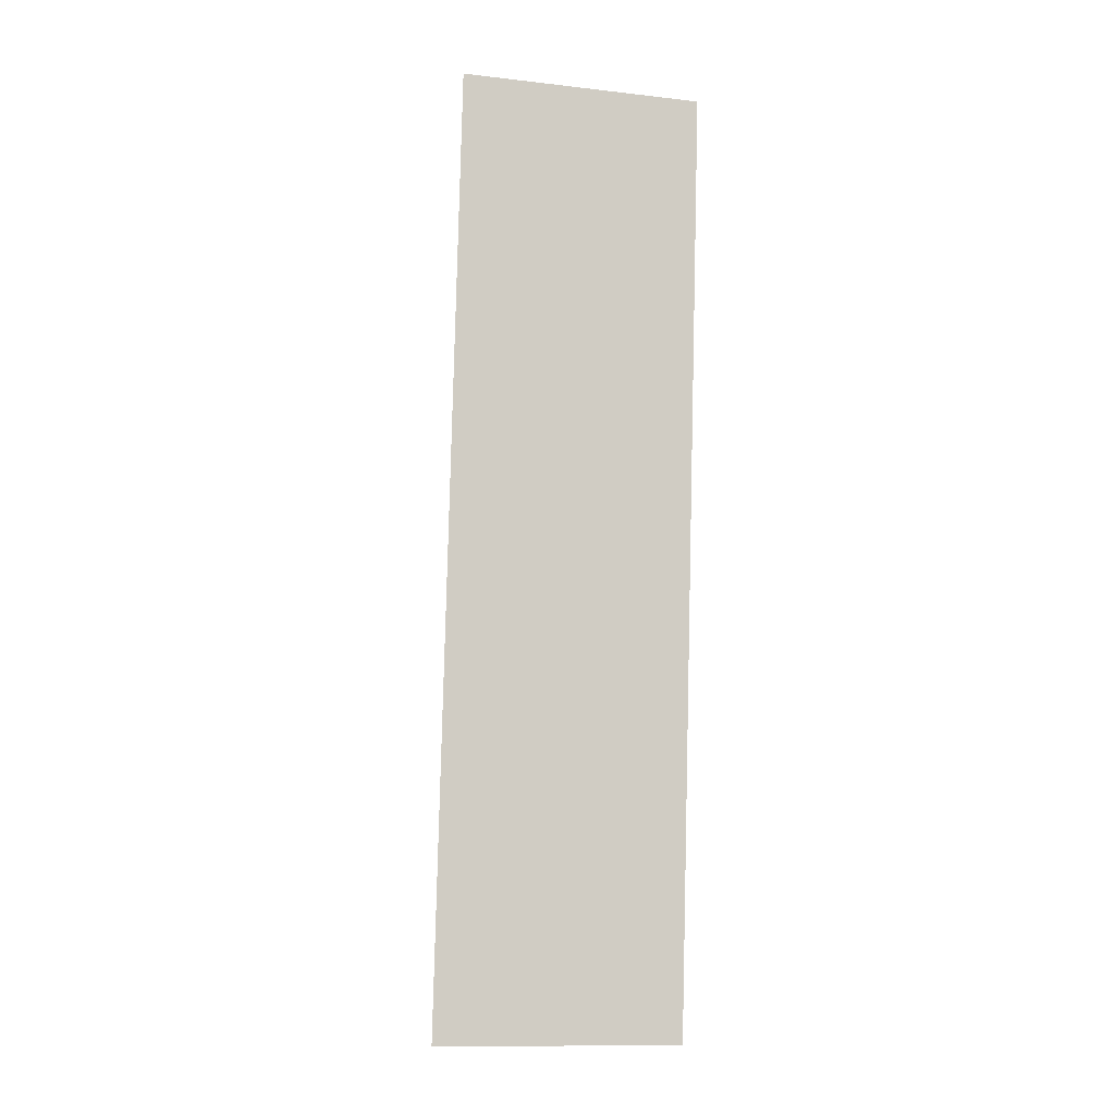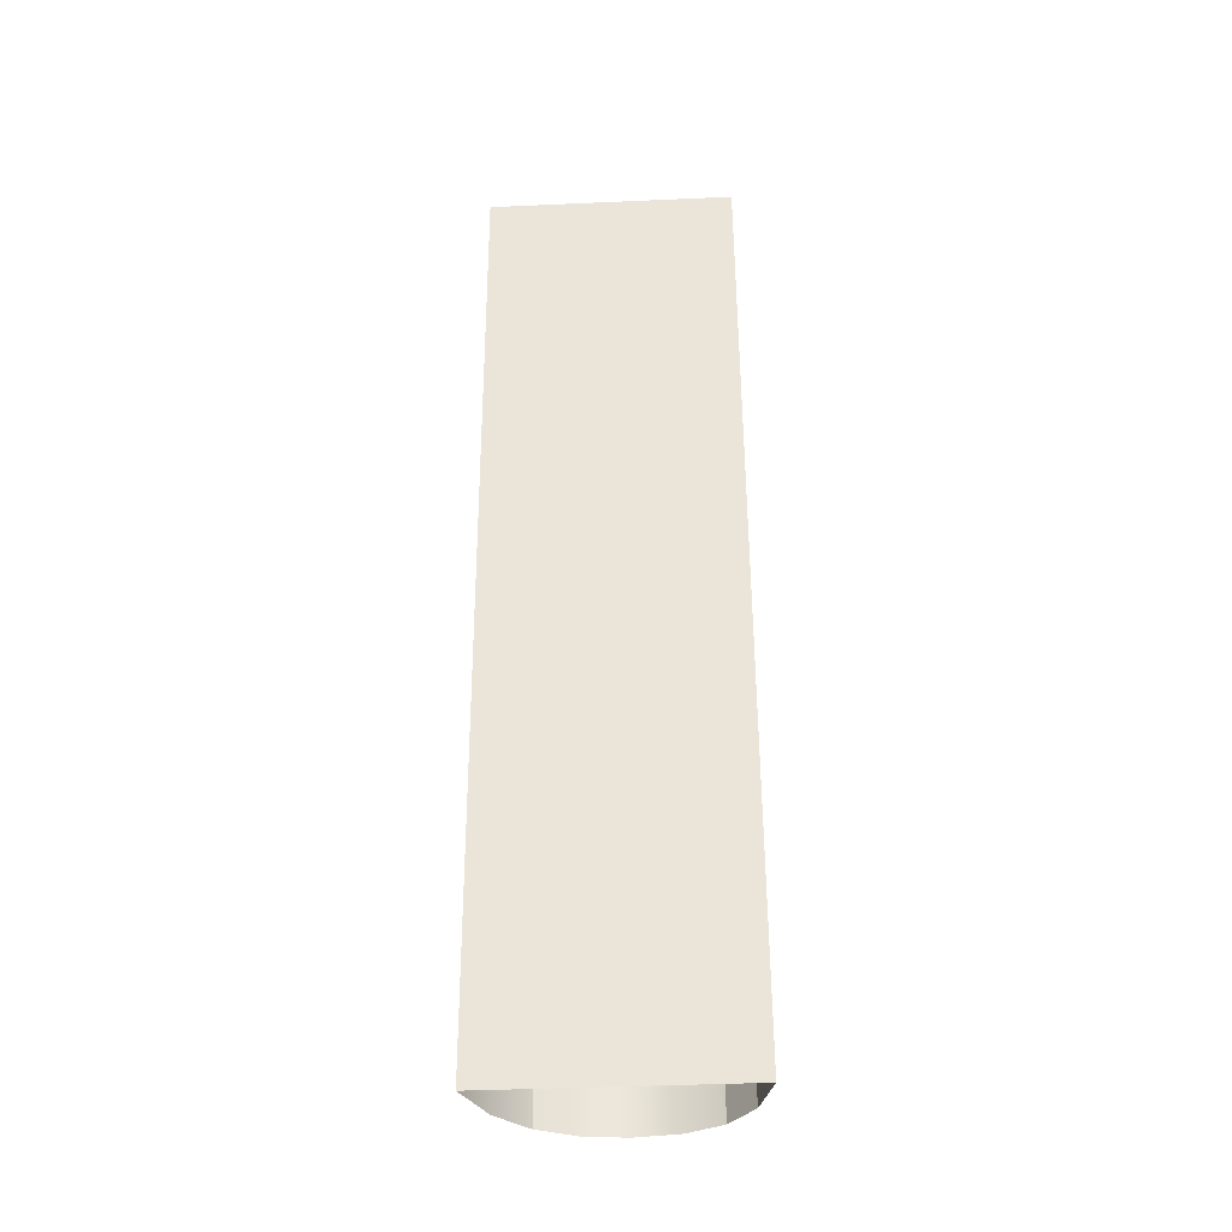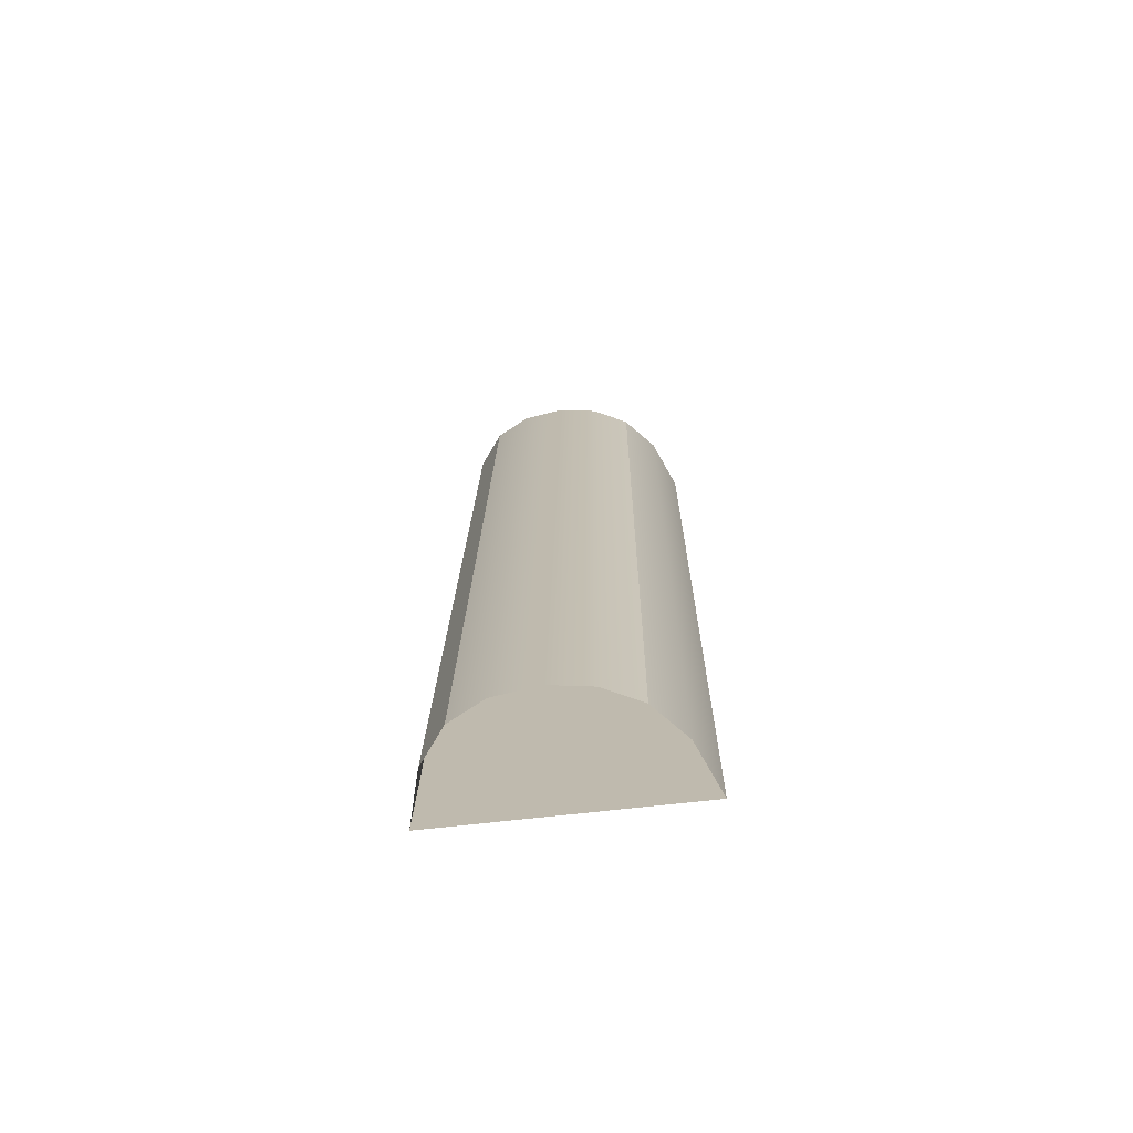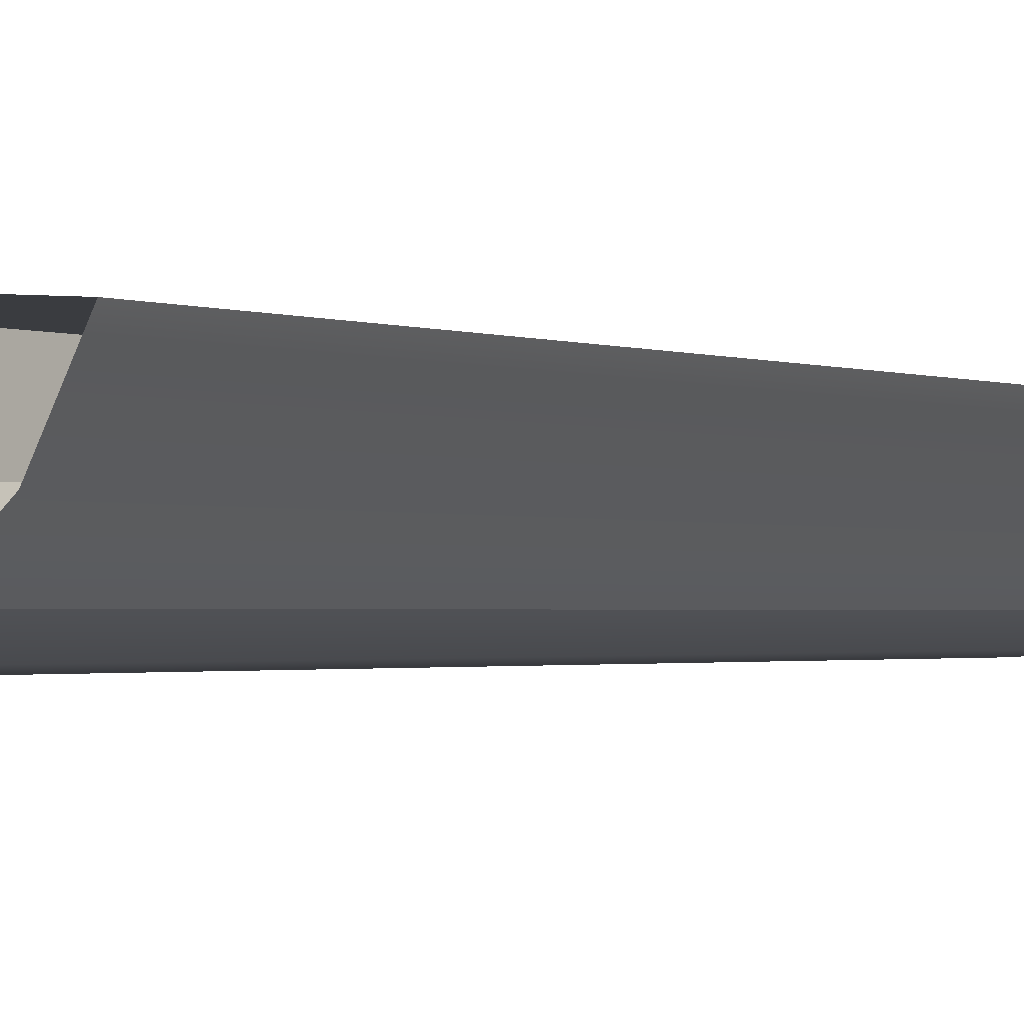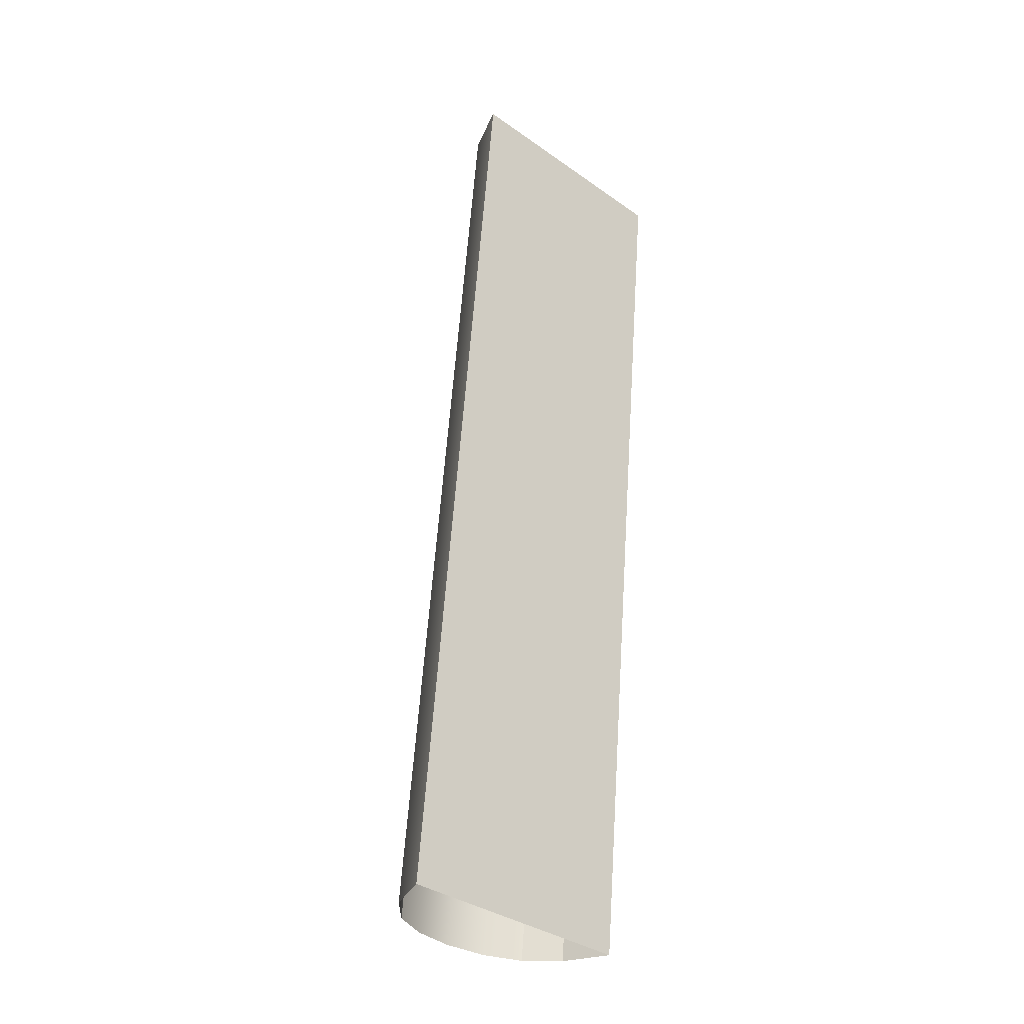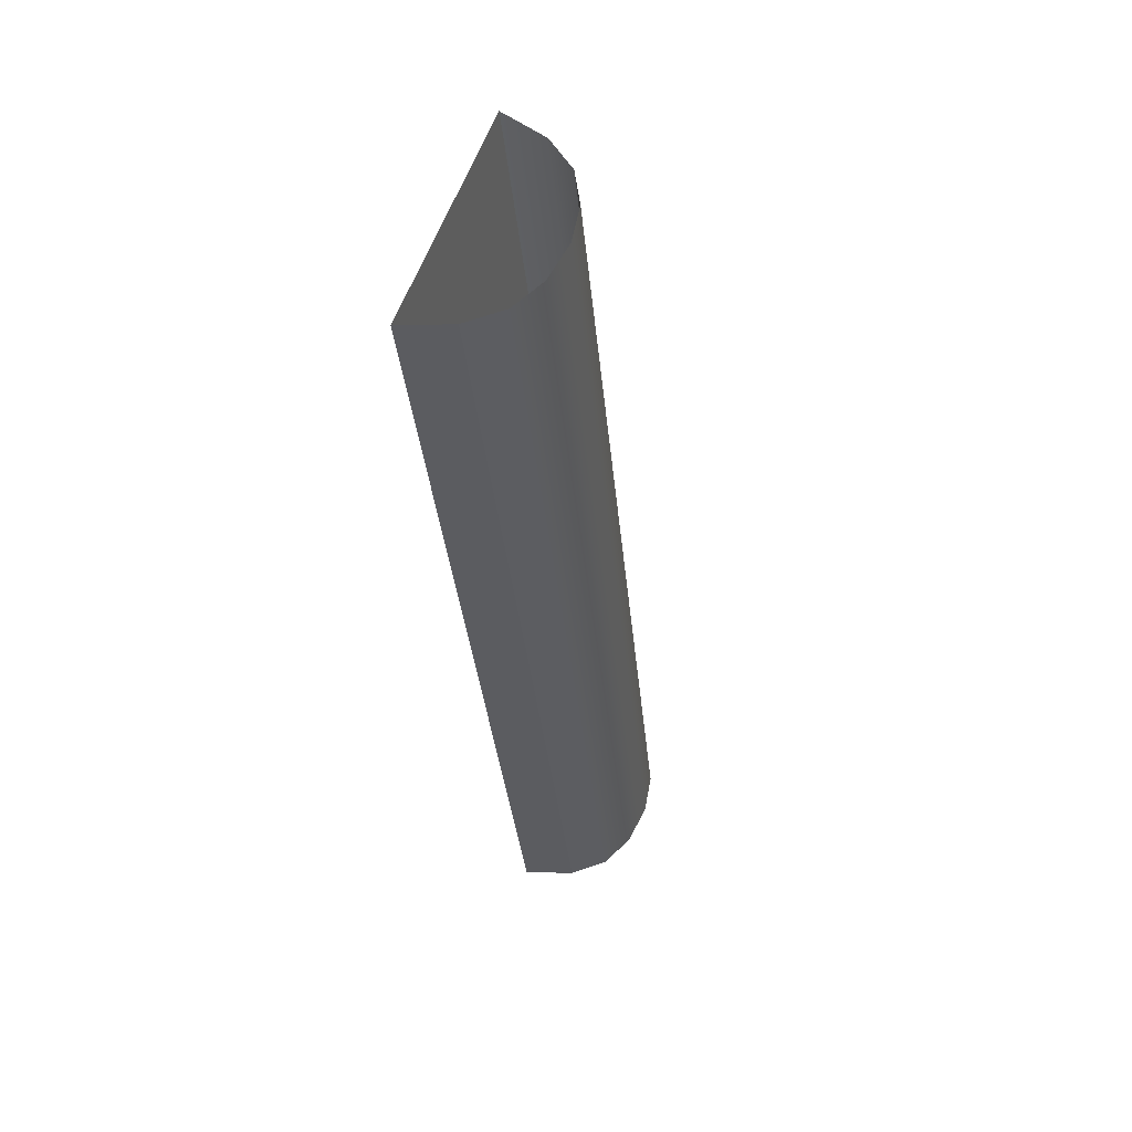
<metadata>
{"format":"obj","ext":"obj","renderer":"f3d","projection":"perspective","resolution":1024,"background":"white","views":[{"elev":-13.3,"azim":-14.4,"up":"+Y"},{"elev":-40.2,"azim":3.1,"up":"+Y"},{"elev":-67.2,"azim":-173.4,"up":"+Y"},{"elev":5.4,"azim":-152.3,"up":"+Z"},{"elev":-36.0,"azim":-42.6,"up":"+Y"},{"elev":56.8,"azim":108.8,"up":"+Y"}]}
</metadata>
<code>
o #ID1286
v 0.3875 0.03805 -0.01179
v 0.387 0.05067 -0.01029
v 0.387 0.03803 -0.01155
v 0.3875 0.05069 -0.01053
v 0.3881 0.03806 -0.01187
v 0.3881 0.0507 -0.01061
v 0.387 0.03803 -0.01155
v 0.3866 0.05063 -0.009853
v 0.3866 0.03799 -0.01112
v 0.387 0.05067 -0.01029
v 0.3886 0.05069 -0.01053
v 0.3886 0.03805 -0.01179
v 0.3863 0.05056 -0.009171
v 0.3863 0.03792 -0.01043
v 0.3891 0.05067 -0.01029
v 0.3891 0.03803 -0.01155
v 0.3863 0.05056 -0.009171
v 0.3896 0.03792 -0.01043
v 0.3863 0.03792 -0.01043
v 0.3896 0.05056 -0.009171
v 0.3891 0.05067 -0.01029
v 0.3894 0.03799 -0.01112
v 0.3894 0.05063 -0.009853
v 0.3891 0.03803 -0.01155
v 0.3894 0.05063 -0.009853
v 0.3896 0.03792 -0.01043
v 0.3896 0.05056 -0.009171
v 0.3894 0.03799 -0.01112
f 1 2 3
f 3 2 1
f 2 1 4
f 4 1 2
f 5 4 1
f 1 4 5
f 4 5 6
f 6 5 4
f 7 8 9
f 9 8 7
f 8 7 10
f 10 7 8
f 11 5 12
f 12 5 11
f 5 11 6
f 6 11 5
f 9 13 14
f 14 13 9
f 13 9 8
f 8 9 13
f 15 12 16
f 16 12 15
f 12 15 11
f 11 15 12
f 17 18 19
f 19 18 17
f 18 17 20
f 20 17 18
f 21 22 23
f 23 22 21
f 22 21 24
f 24 21 22
f 25 26 27
f 27 26 25
f 26 25 28
f 28 25 26

</code>
